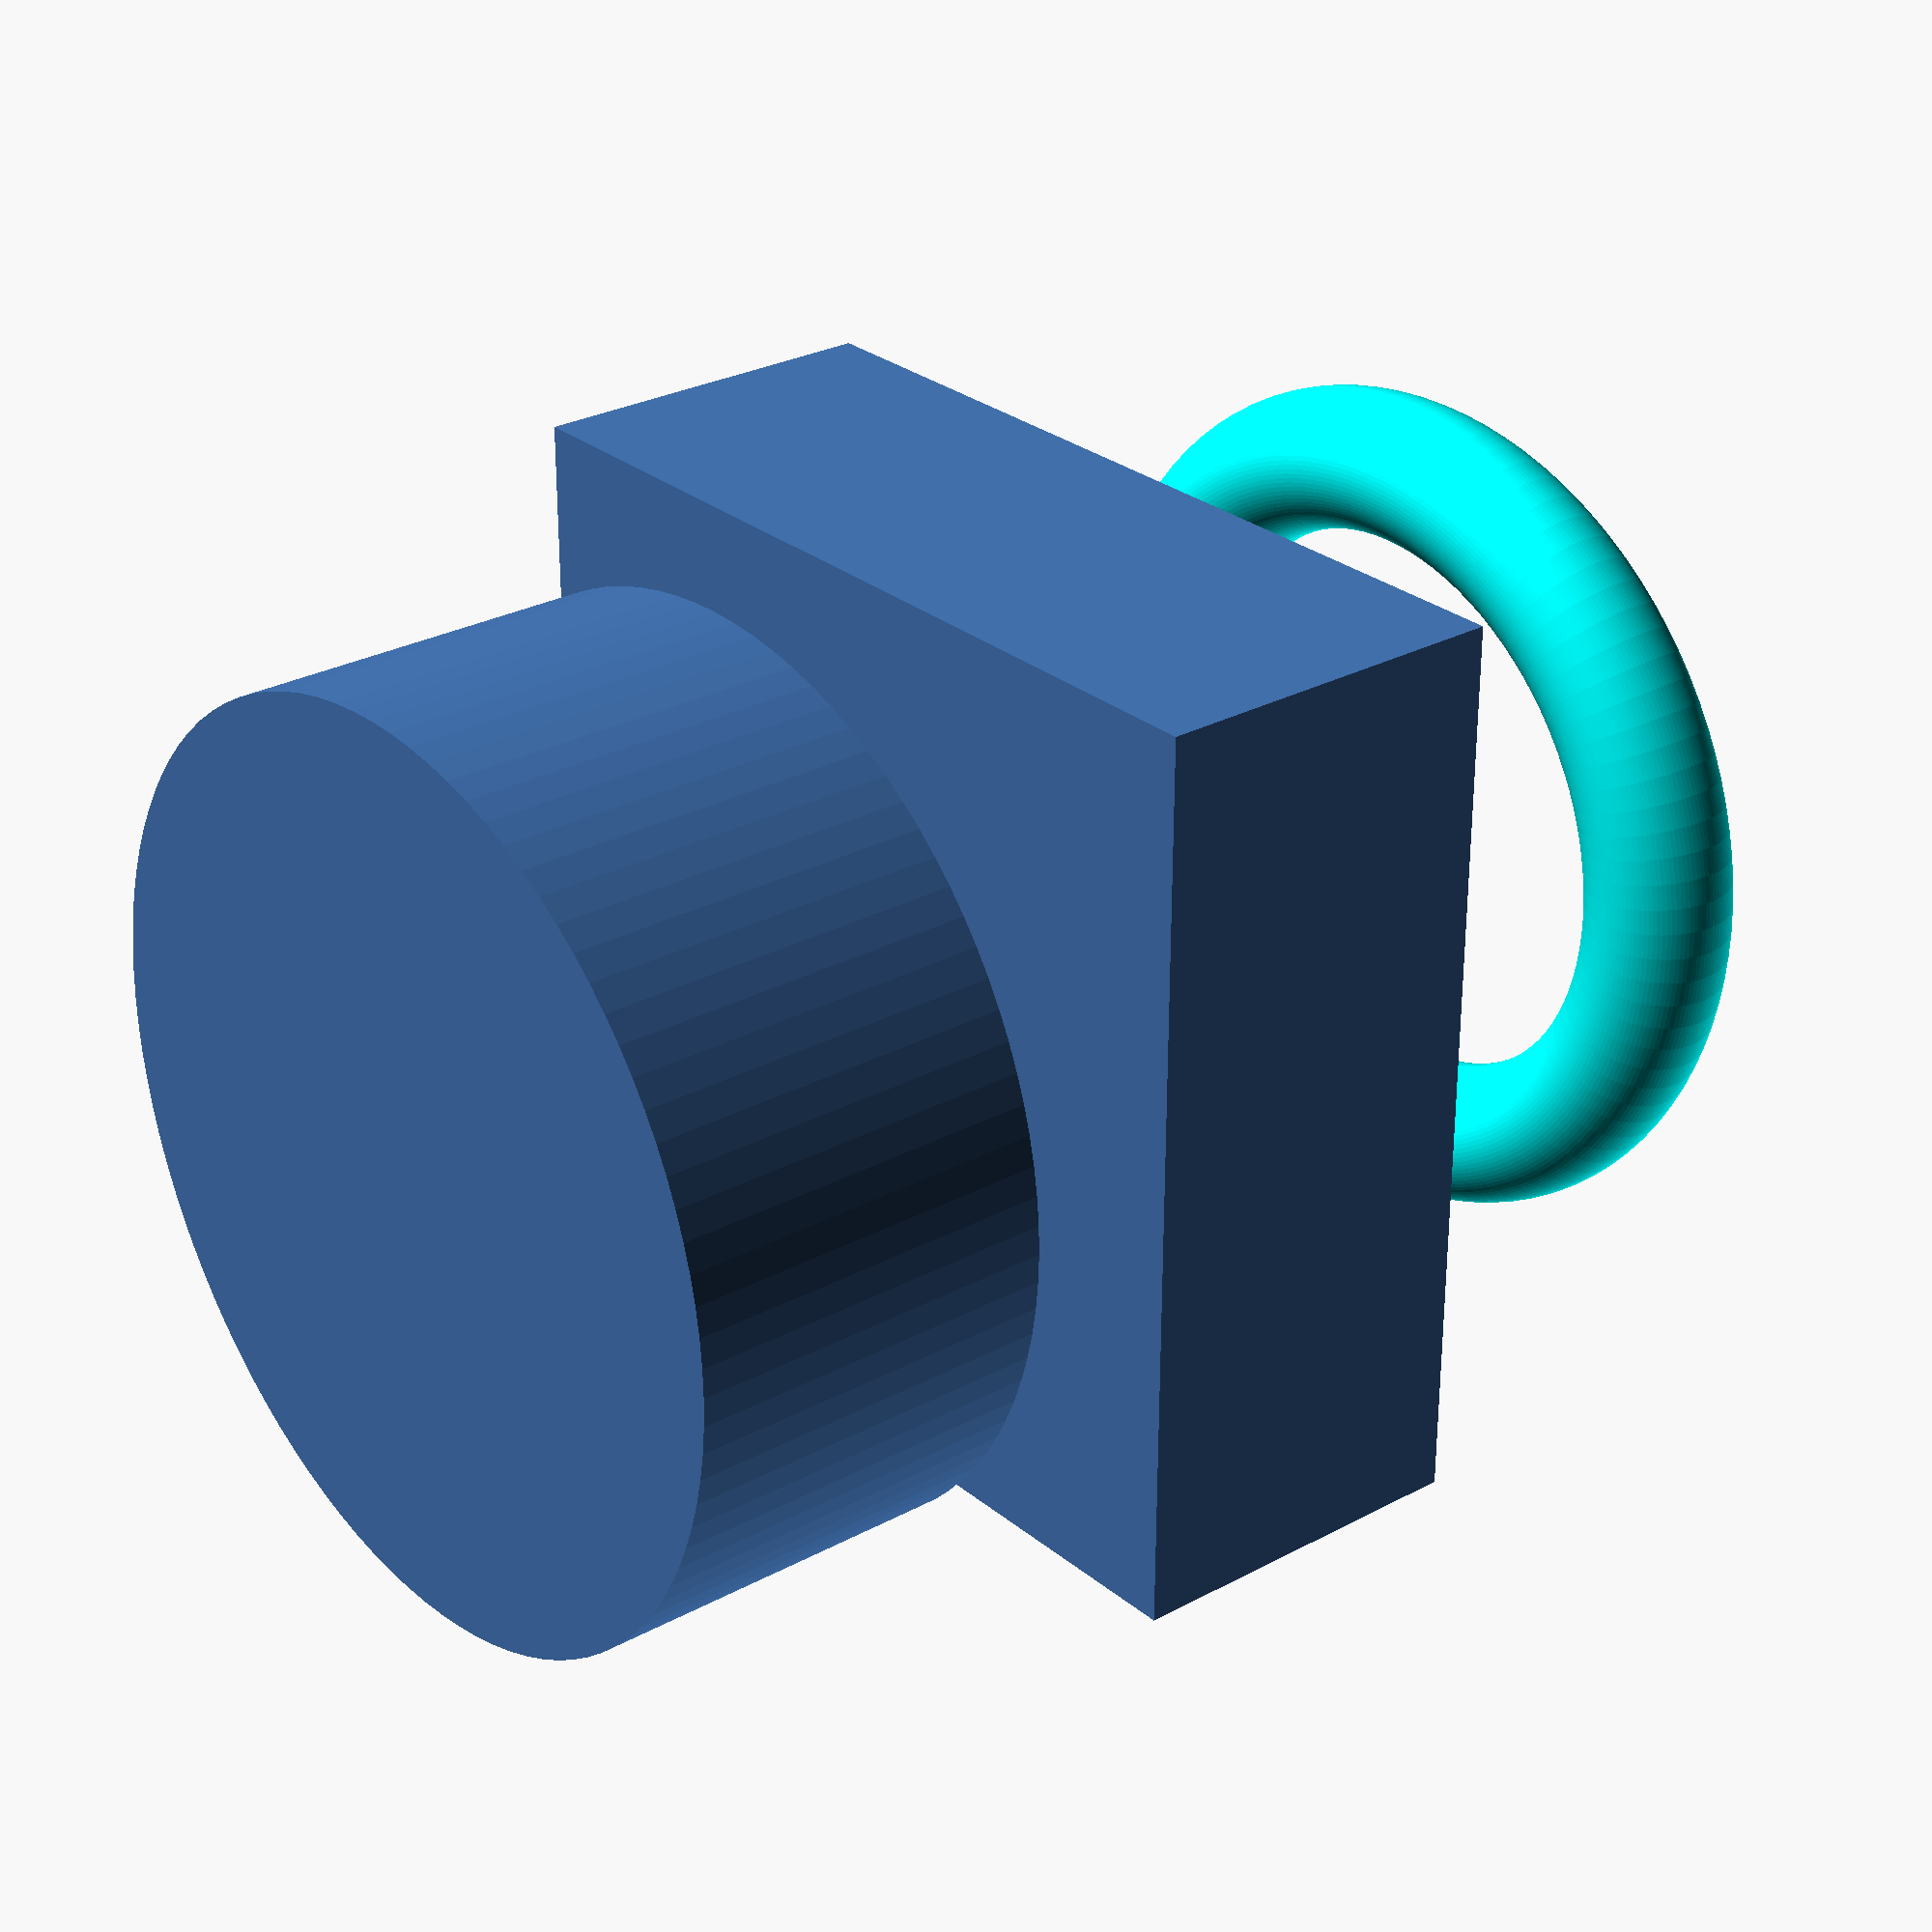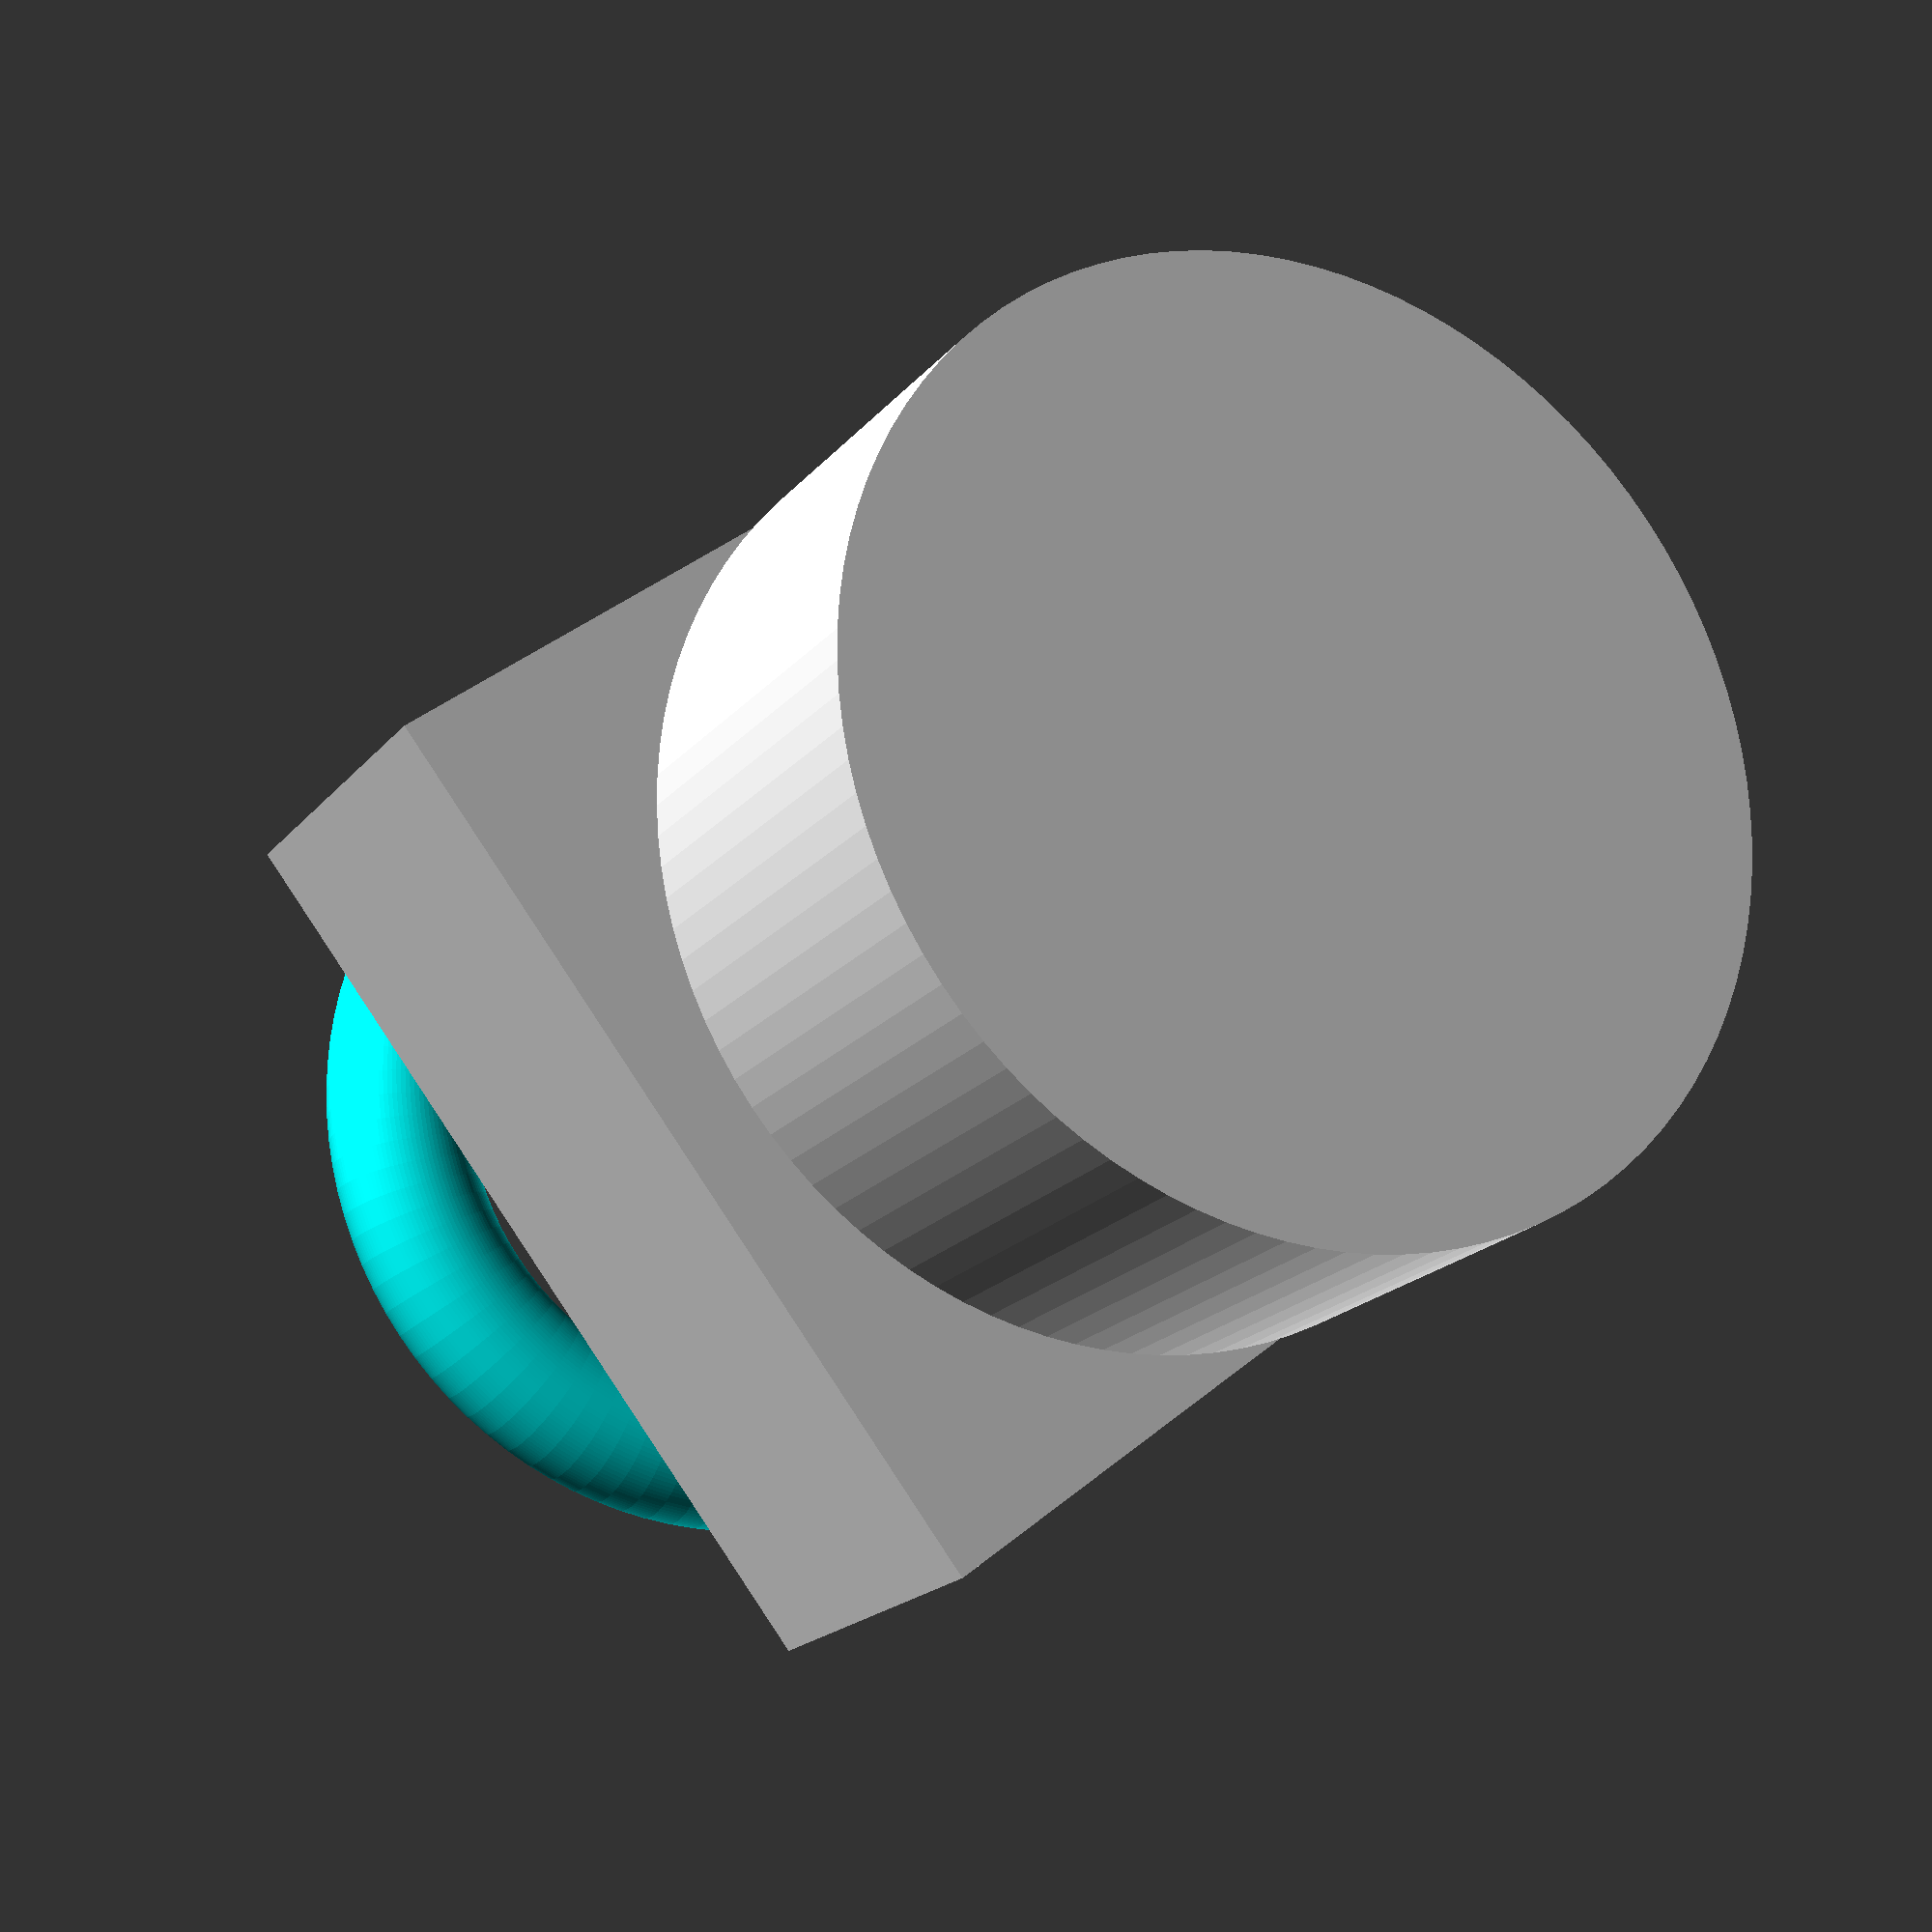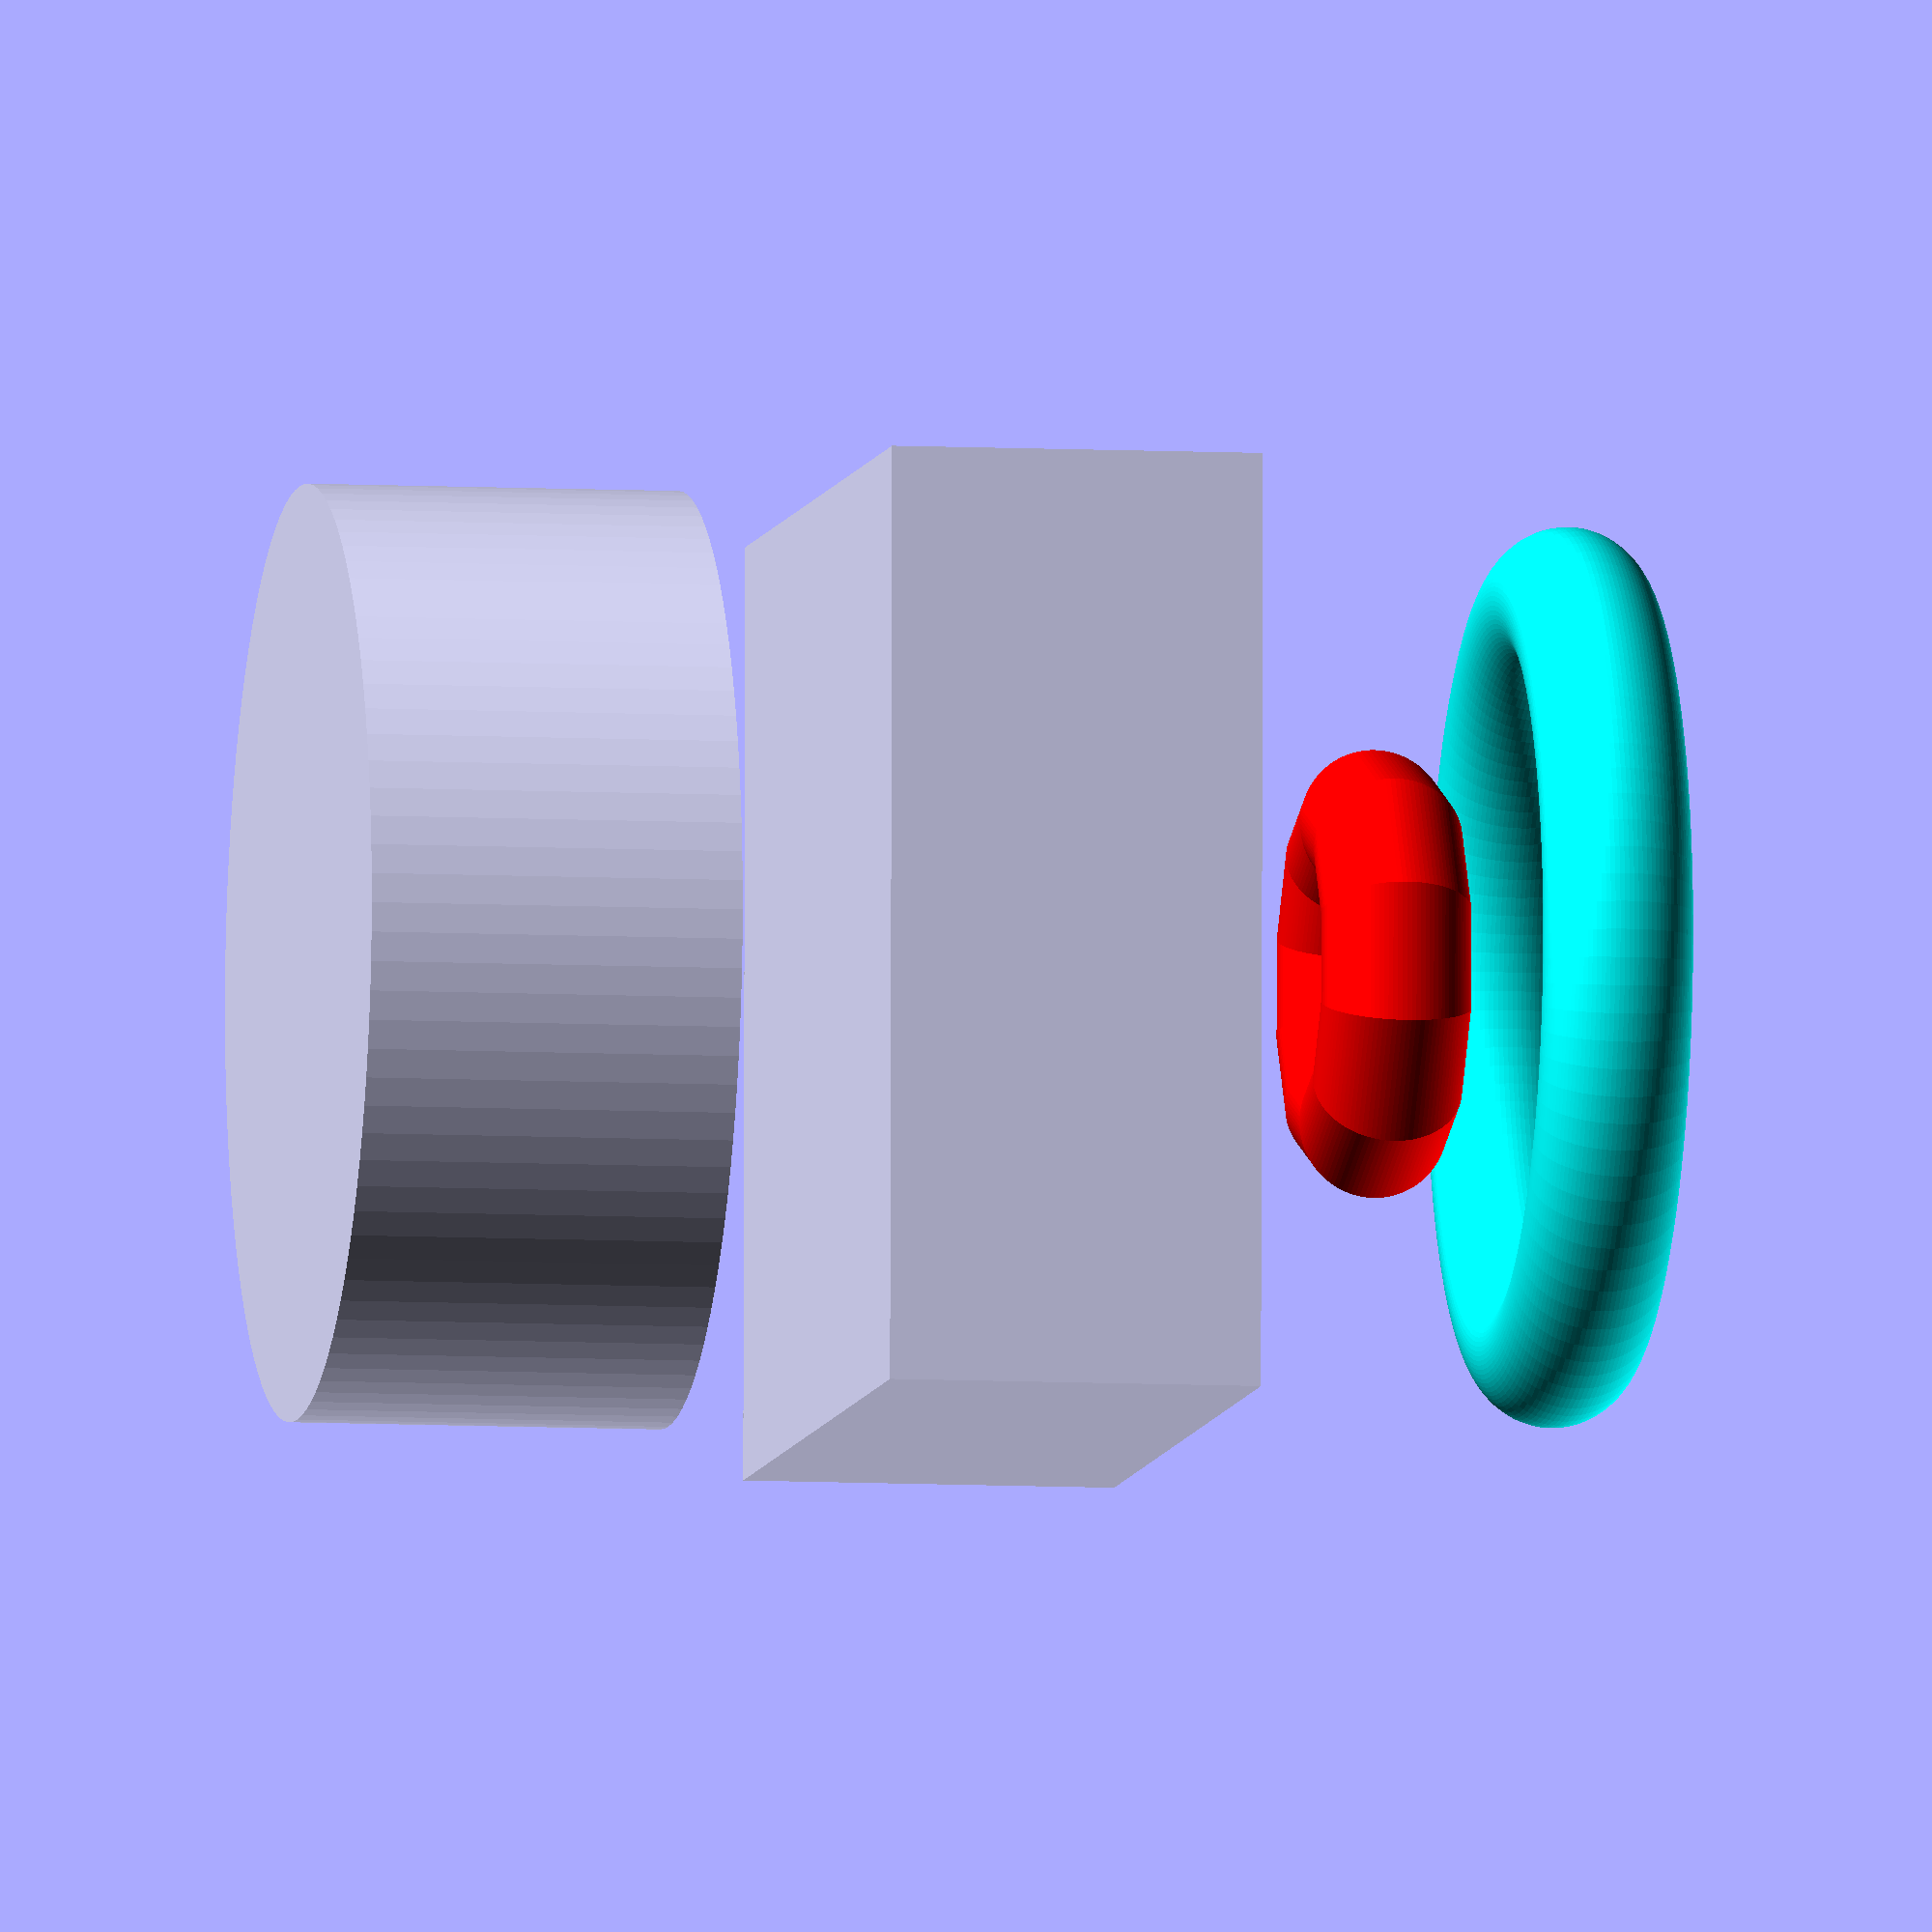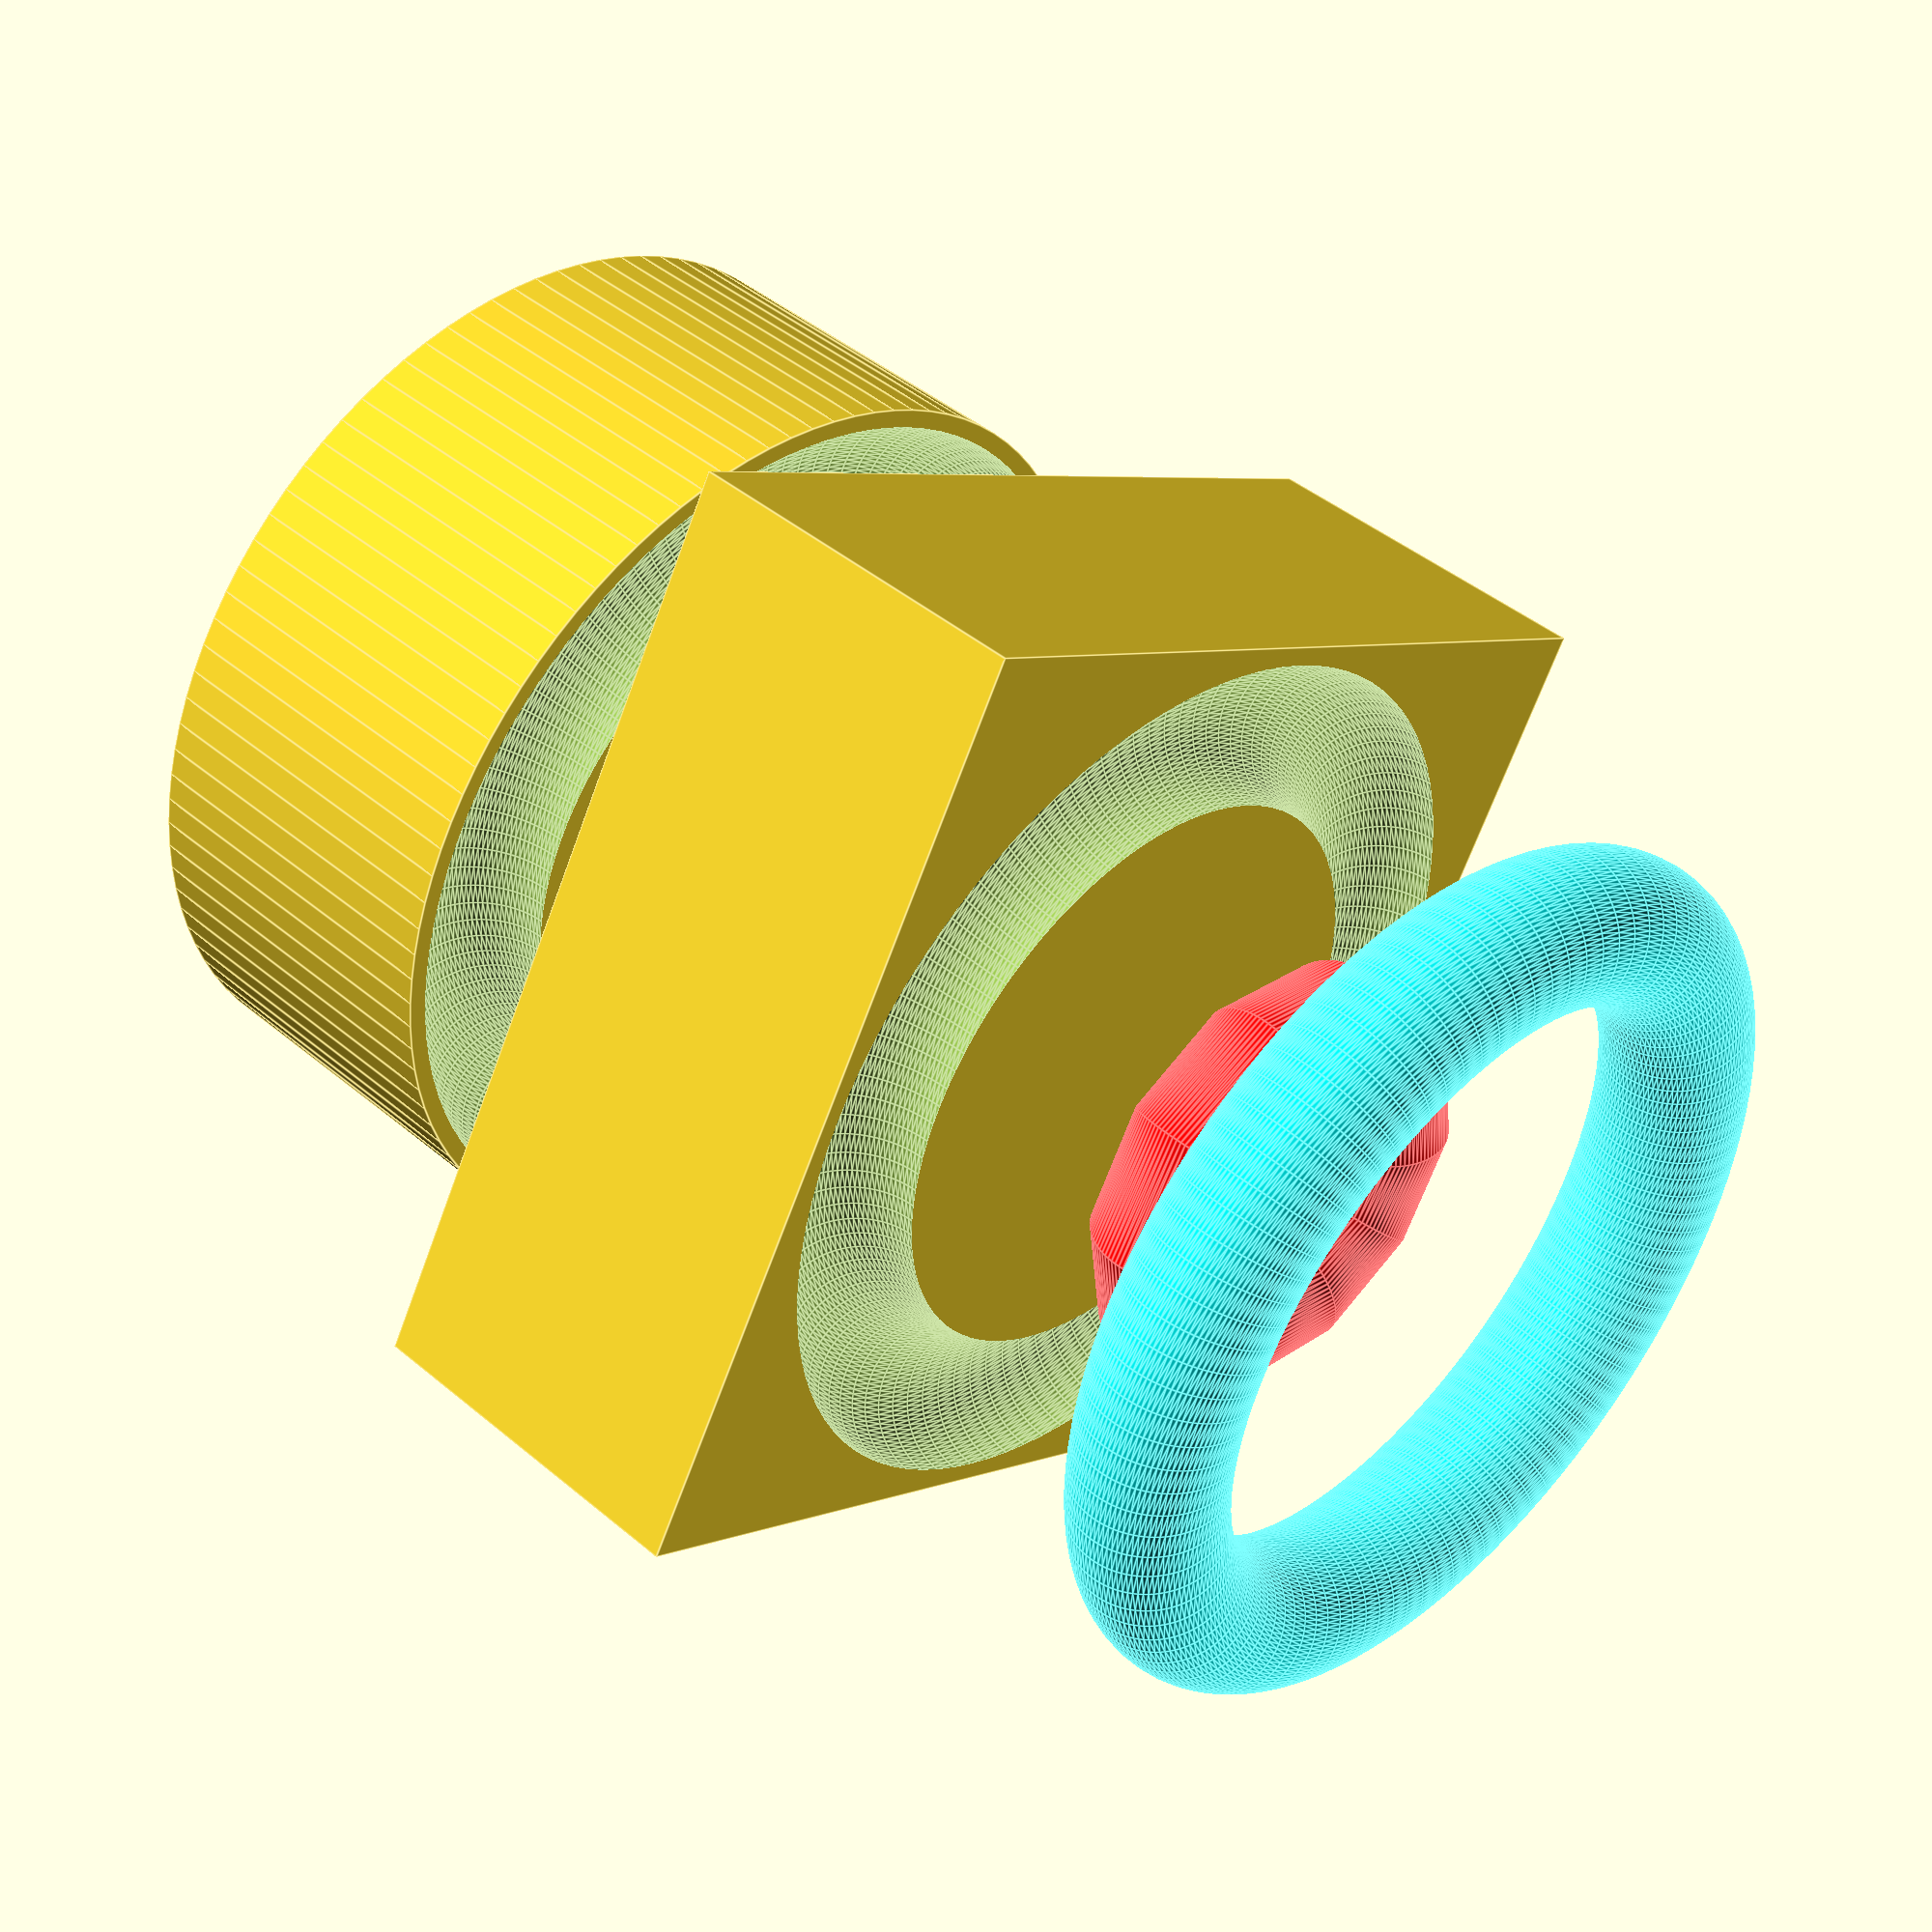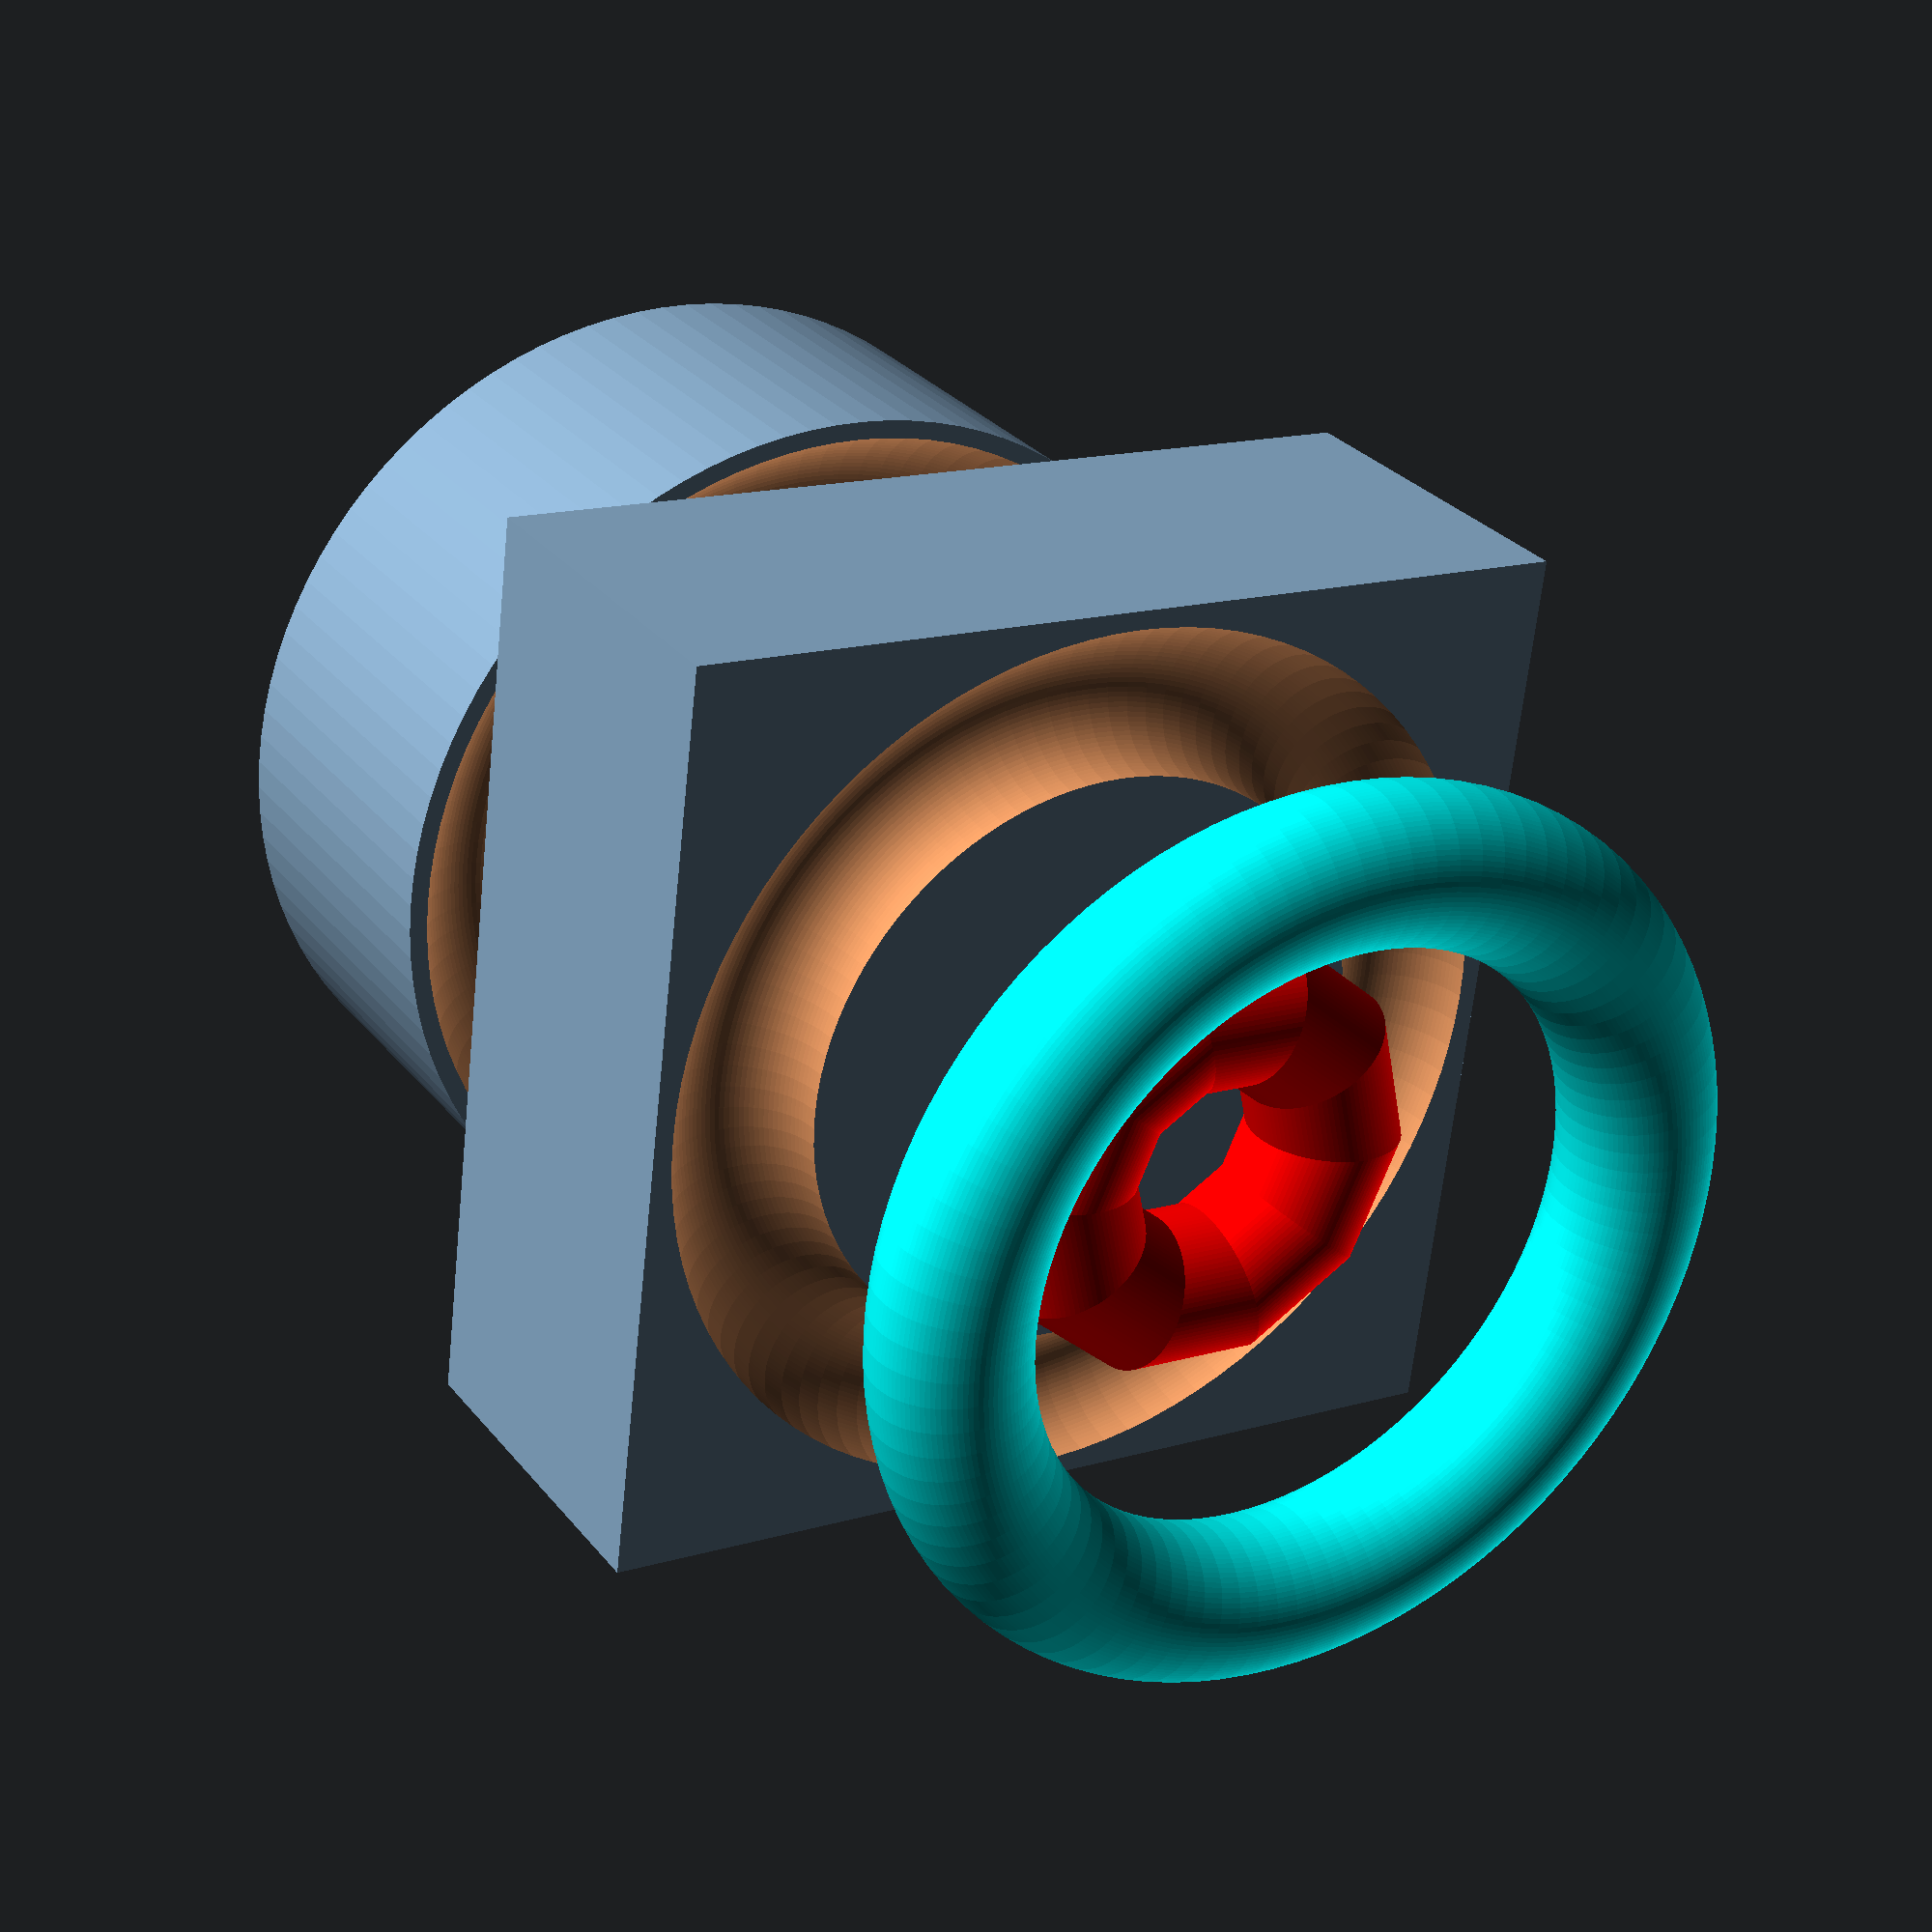
<openscad>
//
// Torus, etc
// 

color("red") {
    rotate_extrude(convexity = 10) {
        translate([2, 0, 0]) {
            circle(r = 1, $fn = 100);
        }
    }
}

/**
 * ringDiam: the ring diameter at its thickest
 * torusDiam: the diametere of the torus
 * => the total diameter would be (ringDiam + torusDiam)
 */
module torus(ringDiam, torusDiam) { 
    rotate_extrude(convexity = ringDiam, $fn = 100) {
        translate([ringDiam / 2, 0, 0]) {
            circle(r = torusDiam, $fn = 100);
        }
    }
}

color("cyan") {
    translate([0, 0, 2.5]) {
        torus(10, 1);
    }
}

module baseCube(l, w, h) {
    cube(size=[l, w, h], center=true);
}

if (true) {
    // Circular groove on top of a cube
    translate([0, 0, -5]) {
        difference() {
            baseCube(12.5, 12.5, 5);
            translate([0, 0, 2.5]) {
                torus(10, 1);
            }
        }
    }
}

// Circular groove on top of a cylinder
translate([0, 0, -12]) {
    difference() {
        cylinder(h=5, d1=12.5, d2=12.5, center=true, $fn=100);
        translate([0, 0, 2.5]) {
            torus(10, 1);
        }
    }
    
}
</openscad>
<views>
elev=332.2 azim=179.8 roll=230.6 proj=p view=solid
elev=19.5 azim=218.0 roll=152.8 proj=p view=solid
elev=7.1 azim=89.2 roll=261.0 proj=o view=wireframe
elev=316.5 azim=299.3 roll=314.7 proj=p view=edges
elev=331.0 azim=7.0 roll=329.2 proj=p view=wireframe
</views>
